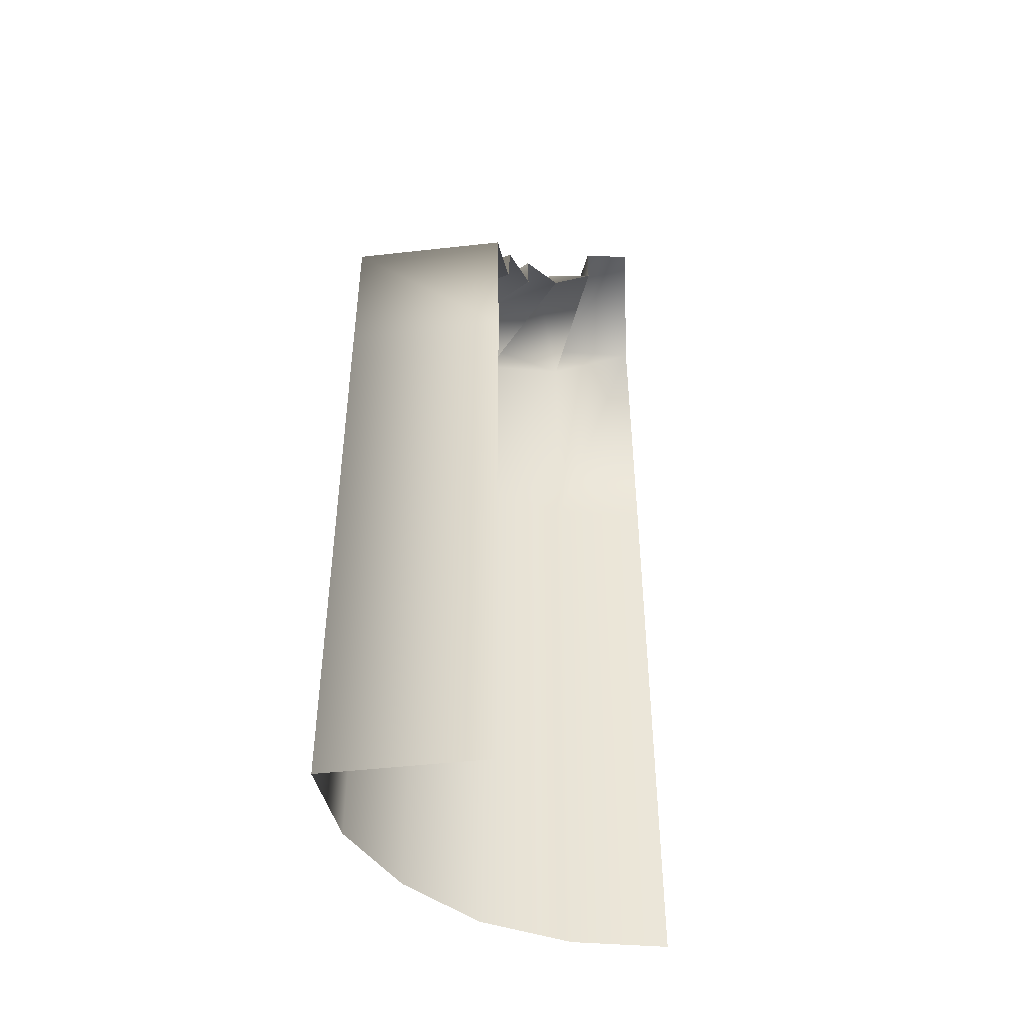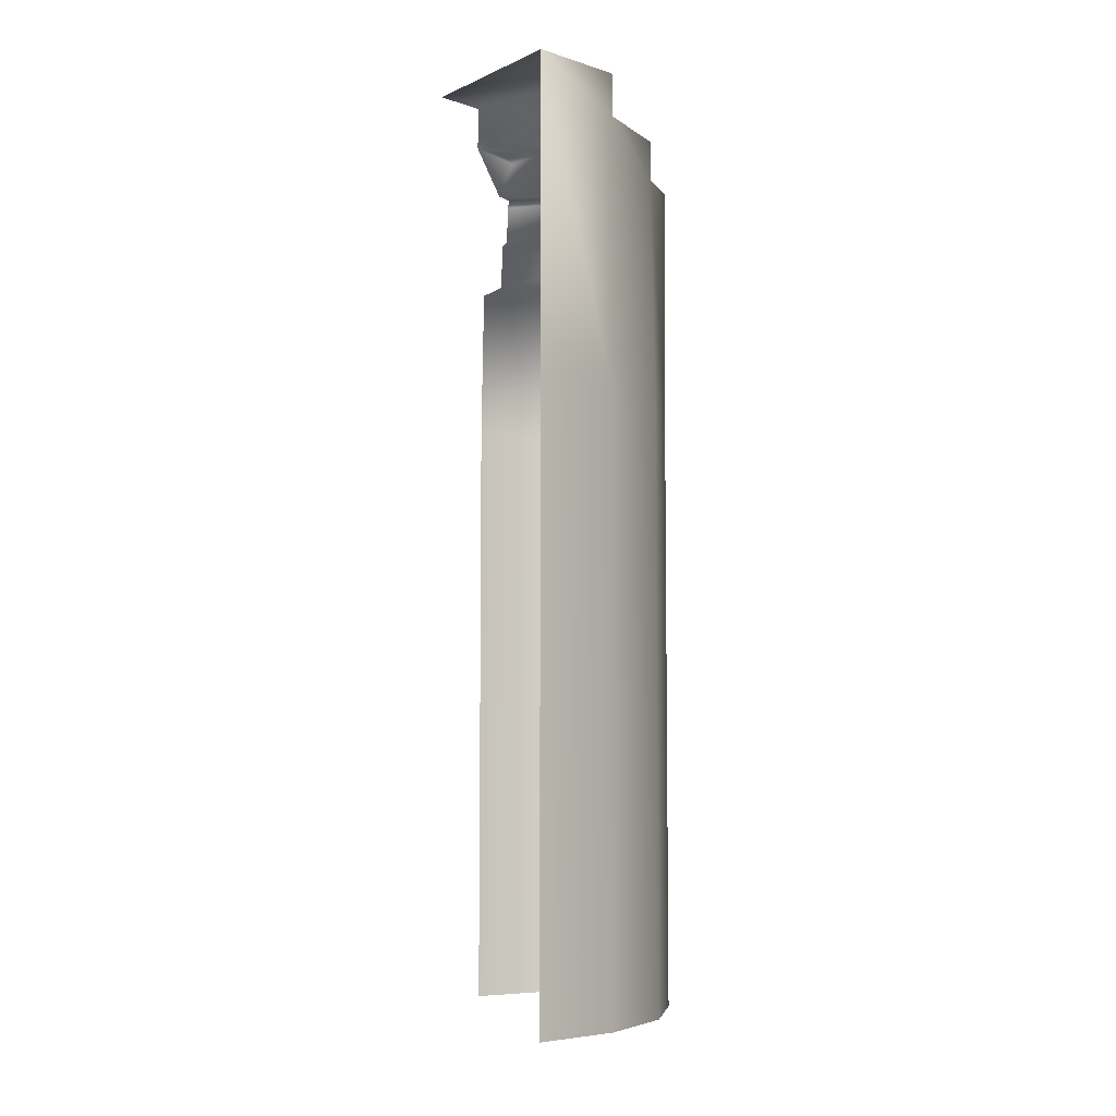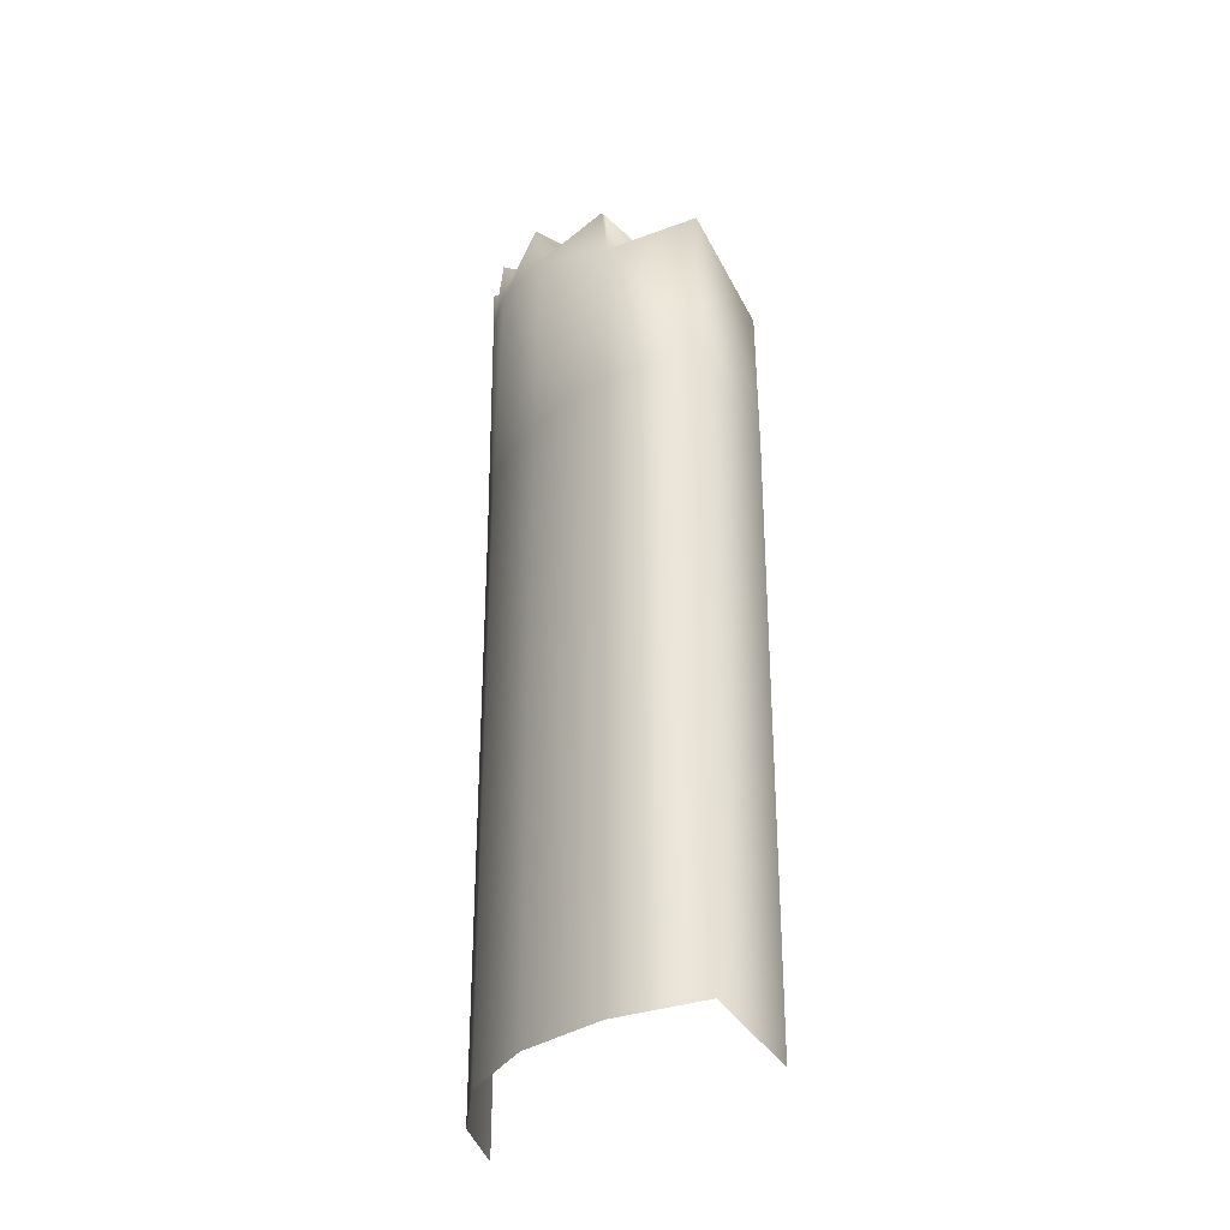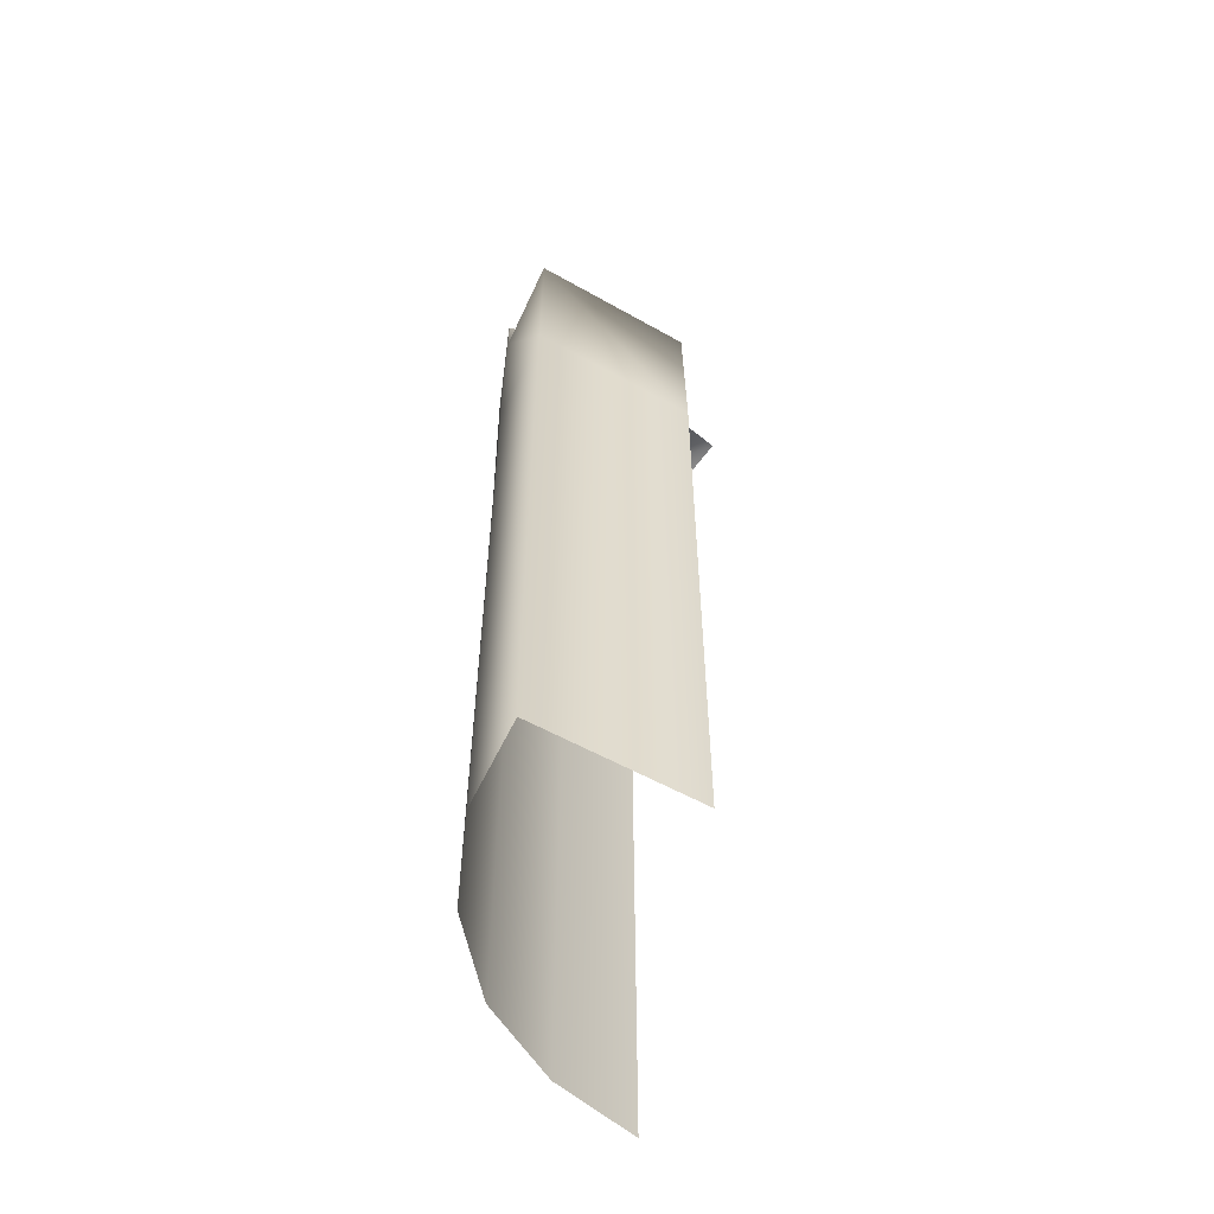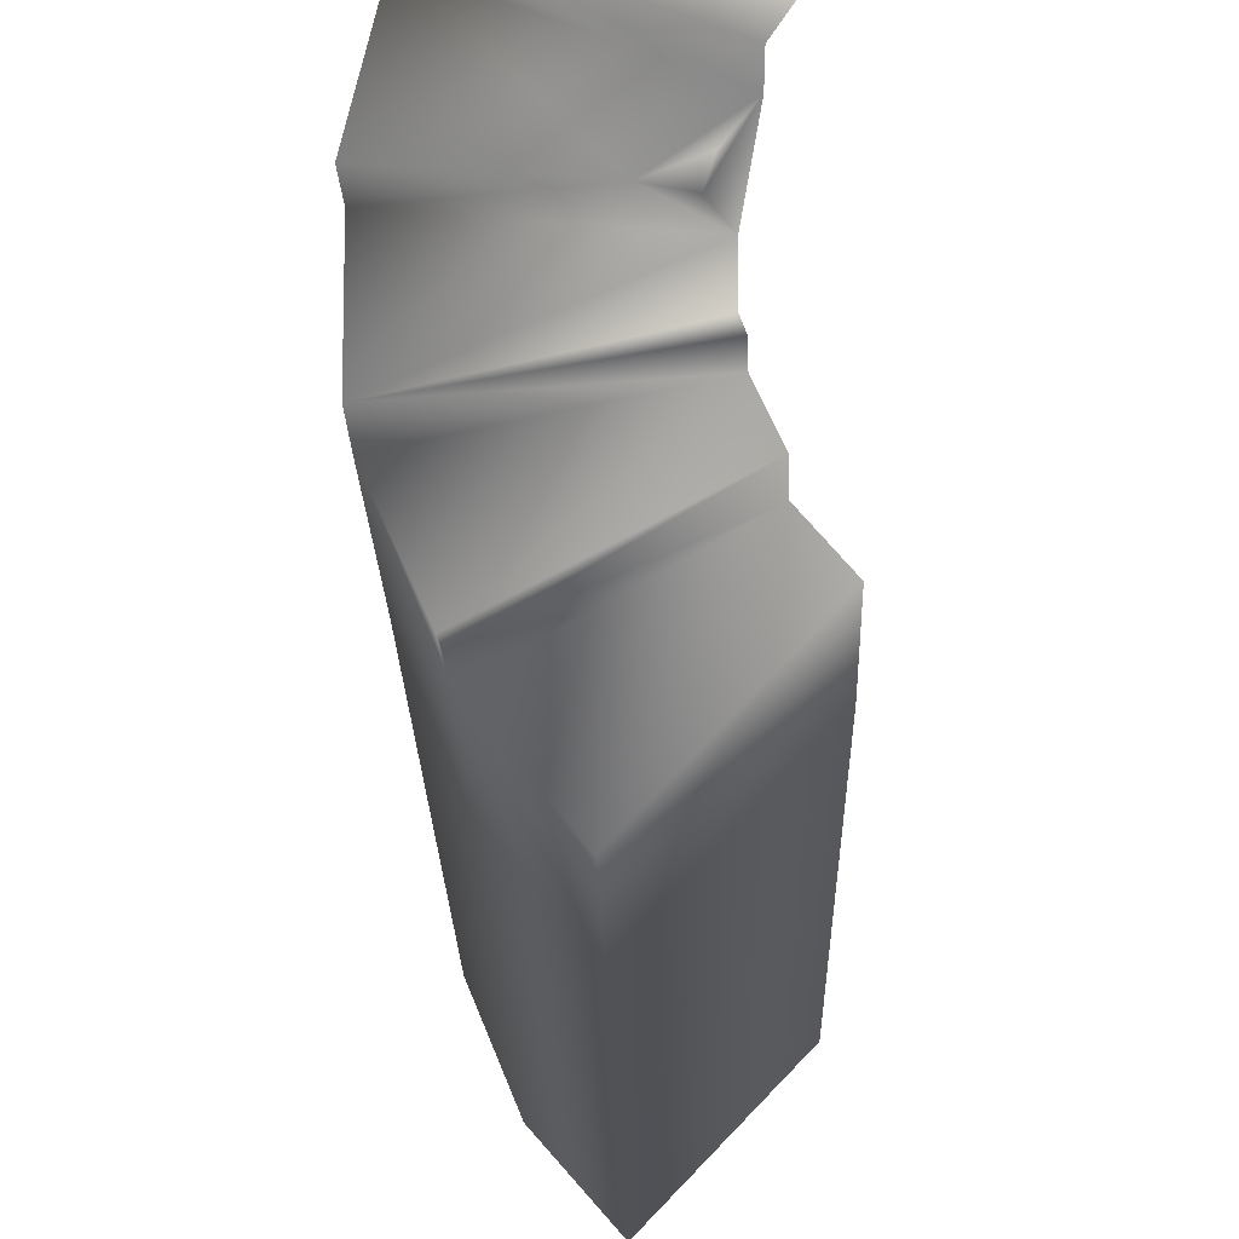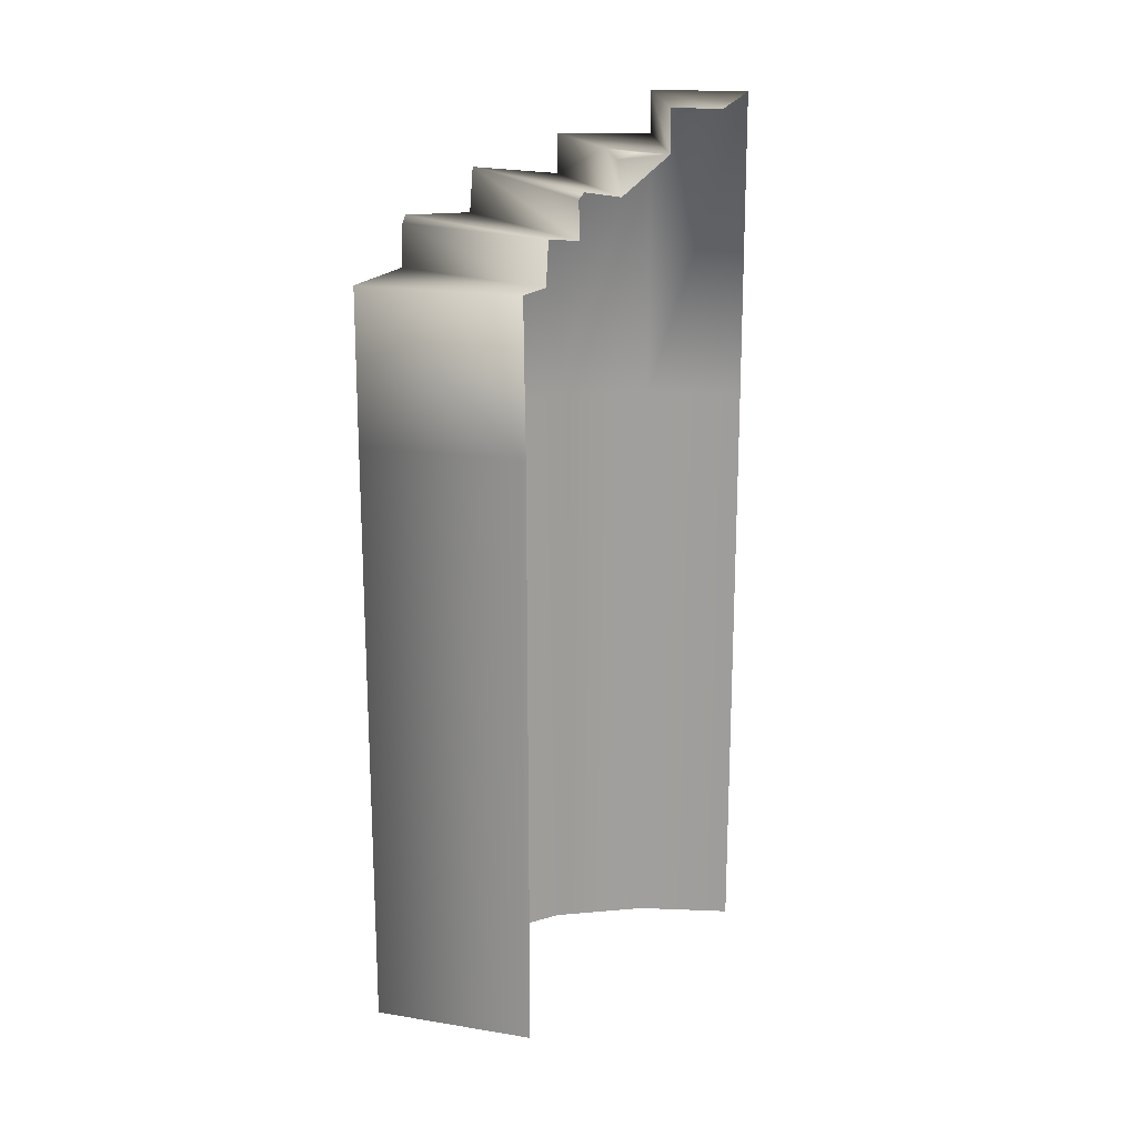
<metadata>
{"format":"obj","ext":"obj","renderer":"f3d","projection":"perspective","resolution":1024,"background":"white","views":[{"elev":-45.0,"azim":54.2,"up":"+Z"},{"elev":-6.5,"azim":-166.4,"up":"+Z"},{"elev":-31.0,"azim":-21.1,"up":"+Z"},{"elev":-56.4,"azim":16.1,"up":"+Z"},{"elev":-20.6,"azim":1.1,"up":"+Y"},{"elev":18.9,"azim":63.7,"up":"+Z"}]}
</metadata>
<code>
g Island_Color_03
v -2.582 4.017 7.93
v 0.3968 0.9572 7.976
v -3.184 1.219 8.009
v 0.3968 0.9572 7.976
v 1.403 1.378 7.942
v 1.231 0.8959 7.758
v 2.274 -1.723 5.889
v -1.922 -4.269 5.921
v -1.999 -4.139 6.135
v 1.769 -0.5588 6.825
v -3.1 -1.574 7.195
v 1.66 -0.334 6.992
v -2.582 4.017 7.93
v -1.075 6.456 9.163
v -2.6 4.01 9.195
v -3.159 1.207 6.835
v -3.184 1.219 8.009
v -3.072 -1.693 5.89
v -3.1 -1.574 7.195
v -3.032 -1.677 0.1103
v -3.276 1.206 0.04787
v -3.276 1.206 -18
v -3.032 -1.677 -17.94
v 1.791 -0.5479 5.706
v -3.072 -1.693 5.89
v -3.1 -1.574 7.195
v 1.769 -0.5588 6.825
v 1.67 0.8131 6.784
v 0.3968 0.9572 7.976
v 1.231 0.8959 7.758
v -3.159 1.207 6.835
v -3.184 1.219 8.009
v 1.985 2.153 7.913
v 1.67 0.8131 6.784
v 1.231 0.8959 7.758
v 1.403 1.378 7.942
v -1.907 -4.332 4.67
v -1.999 -4.139 6.135
v -1.922 -4.269 5.921
v -3.072 -1.693 5.89
v -1.938 -4.353 0.1122
v -3.032 -1.677 0.1103
v -3.032 -1.677 -17.94
v -1.938 -4.352 -17.93
v -0.1066 -6.473 0.1122
v -0.1036 -6.462 4.645
v -0.1066 -6.473 -17.93
v -0.1036 -6.462 4.645
v 3.209 -2.928 4.65
v 3.276 -2.908 0.1121
v -0.1066 -6.473 0.1122
v -0.1066 -6.473 -17.93
v 3.276 -2.908 -17.93
v 2.303 -1.818 4.603
v 3.209 -2.928 4.65
v -0.1036 -6.462 4.645
v -1.907 -4.332 4.67
v 1.791 -0.5479 5.706
v 2.274 -1.723 5.889
v -1.999 -4.139 6.135
v -3.072 -1.693 5.89
v 1.67 0.8131 6.784
v 1.66 -0.334 6.992
v -3.1 -1.574 7.195
v -3.159 1.207 6.835
v 0.3968 0.9572 7.976
v -2.582 4.017 7.93
v 1.985 2.153 7.913
v 1.403 1.378 7.942
v 2.771 3.356 9.173
v 1.985 2.149 9.161
v -2.6 4.01 9.195
v -1.075 6.456 9.163
v 1.985 2.153 7.913
v -2.582 4.017 7.93
v -2.6 4.01 9.195
v 1.985 2.149 9.161
v -1.075 6.456 9.163
v -2.582 4.017 7.93
v -2.531 4.002 0.002755
v -1.068 6.473 9.537e-07
v -1.068 6.473 -18.05
v -2.531 4.002 -18.04
v -3.276 1.206 0.04787
v -3.276 1.206 -18
v -2.582 4.017 7.93
v -3.159 1.207 6.835
v 2.303 -1.818 4.603
v -1.907 -4.332 4.67
v -1.922 -4.269 5.921
v 2.274 -1.723 5.889
g Island_Color_03_0
f 3 2 1
f 6 5 4
f 9 8 7
f 12 11 10
f 15 14 13
f 17 13 16
f 19 16 18
f 20 18 16
f 21 20 16
f 21 22 20
f 22 23 20
f 26 25 24
f 27 26 24
f 30 29 28
f 31 28 29
f 32 31 29
f 35 34 33
f 36 35 33
f 39 38 37
f 38 40 37
f 41 37 40
f 42 41 40
f 42 43 41
f 43 44 41
f 41 45 37
f 41 44 45
f 45 46 37
f 44 47 45
f 50 49 48
f 51 50 48
f 51 52 50
f 52 53 50
f 56 55 54
f 57 56 54
f 60 59 58
f 61 60 58
f 64 63 62
f 65 64 62
f 68 67 66
f 69 68 66
f 72 71 70
f 73 72 70
f 76 75 74
f 77 76 74
f 80 79 78
f 81 80 78
f 81 82 80
f 82 83 80
f 80 83 84
f 83 85 84
f 80 84 86
f 84 87 86
f 90 89 88
f 91 90 88

</code>
